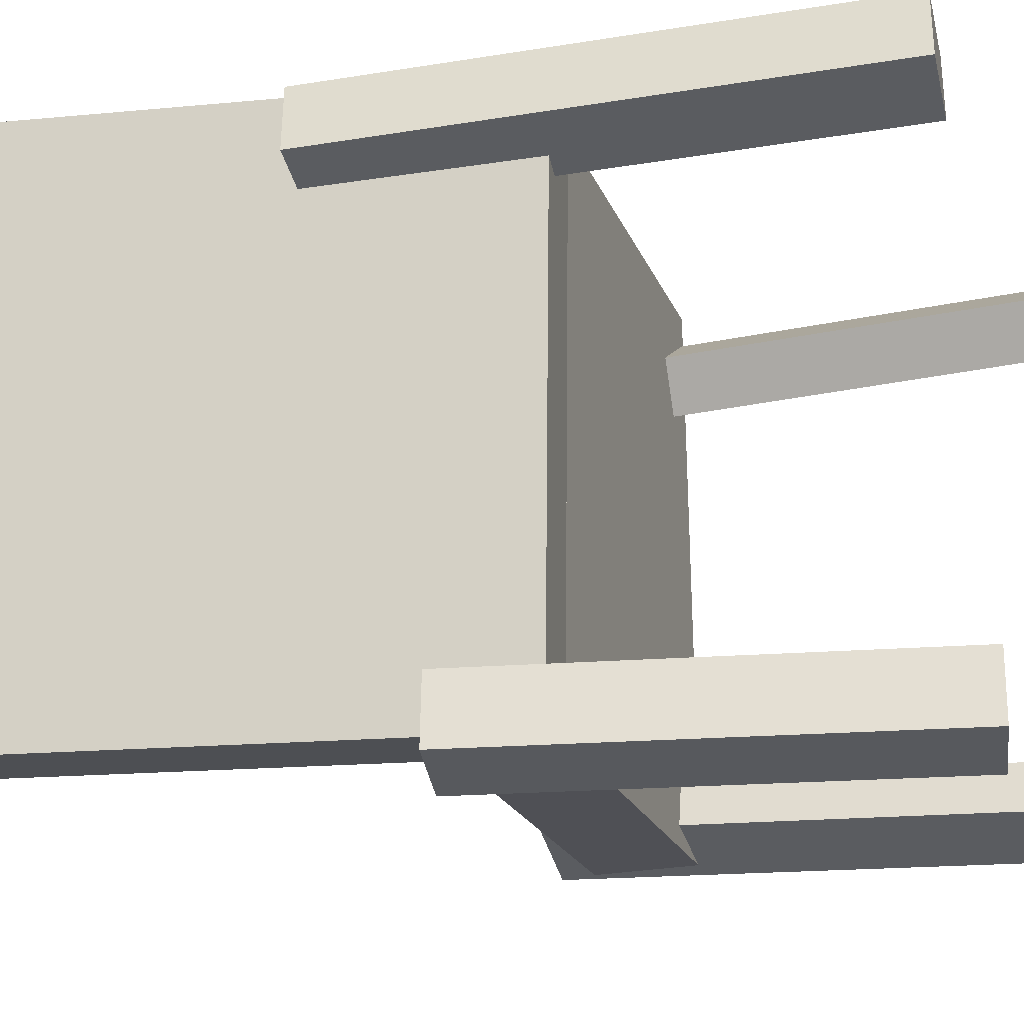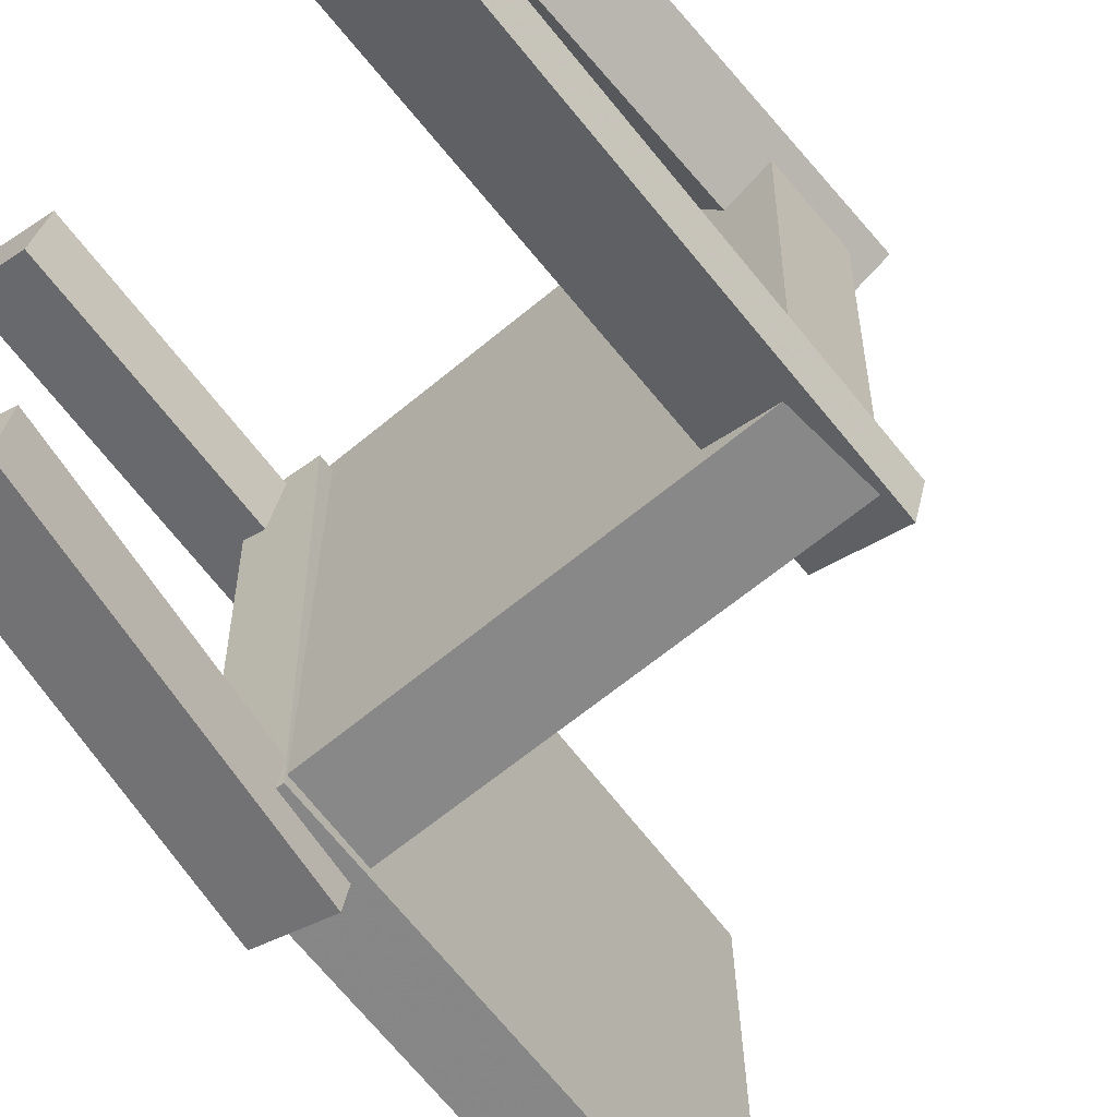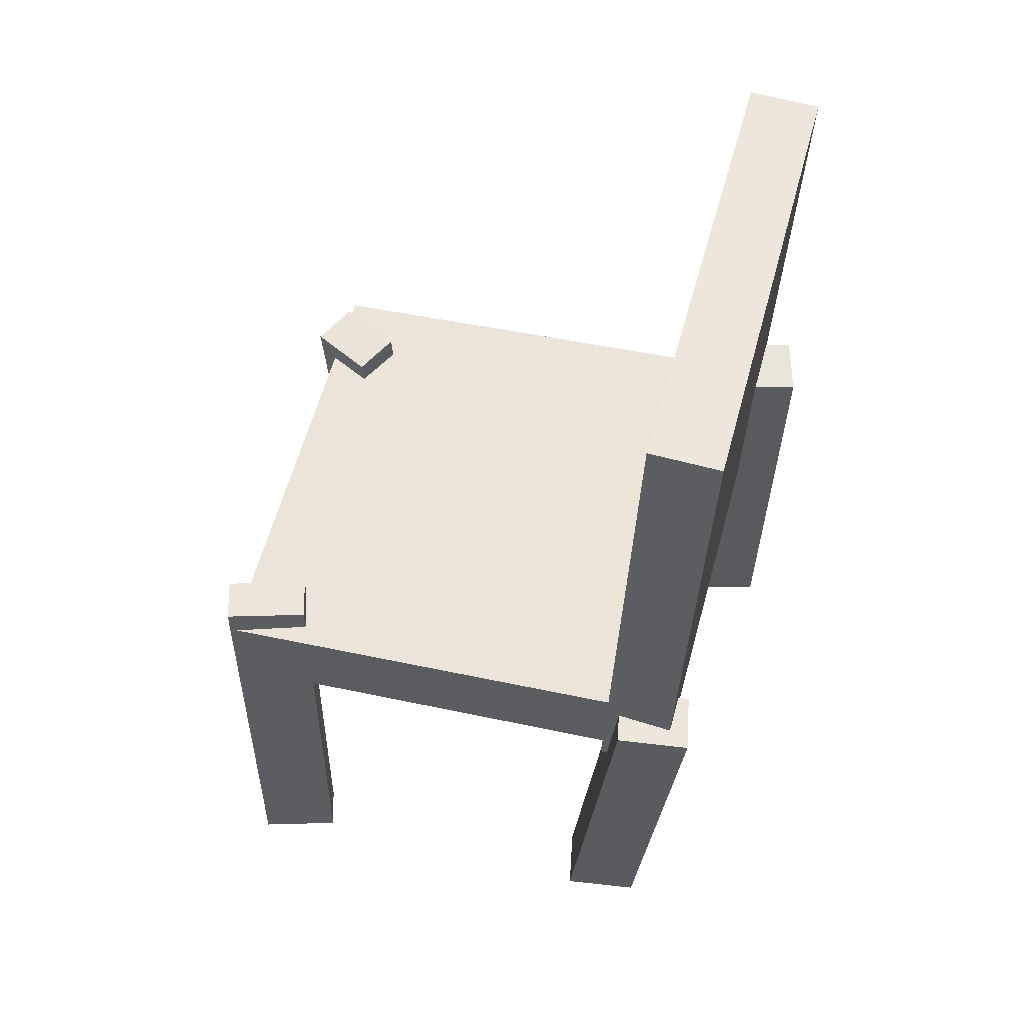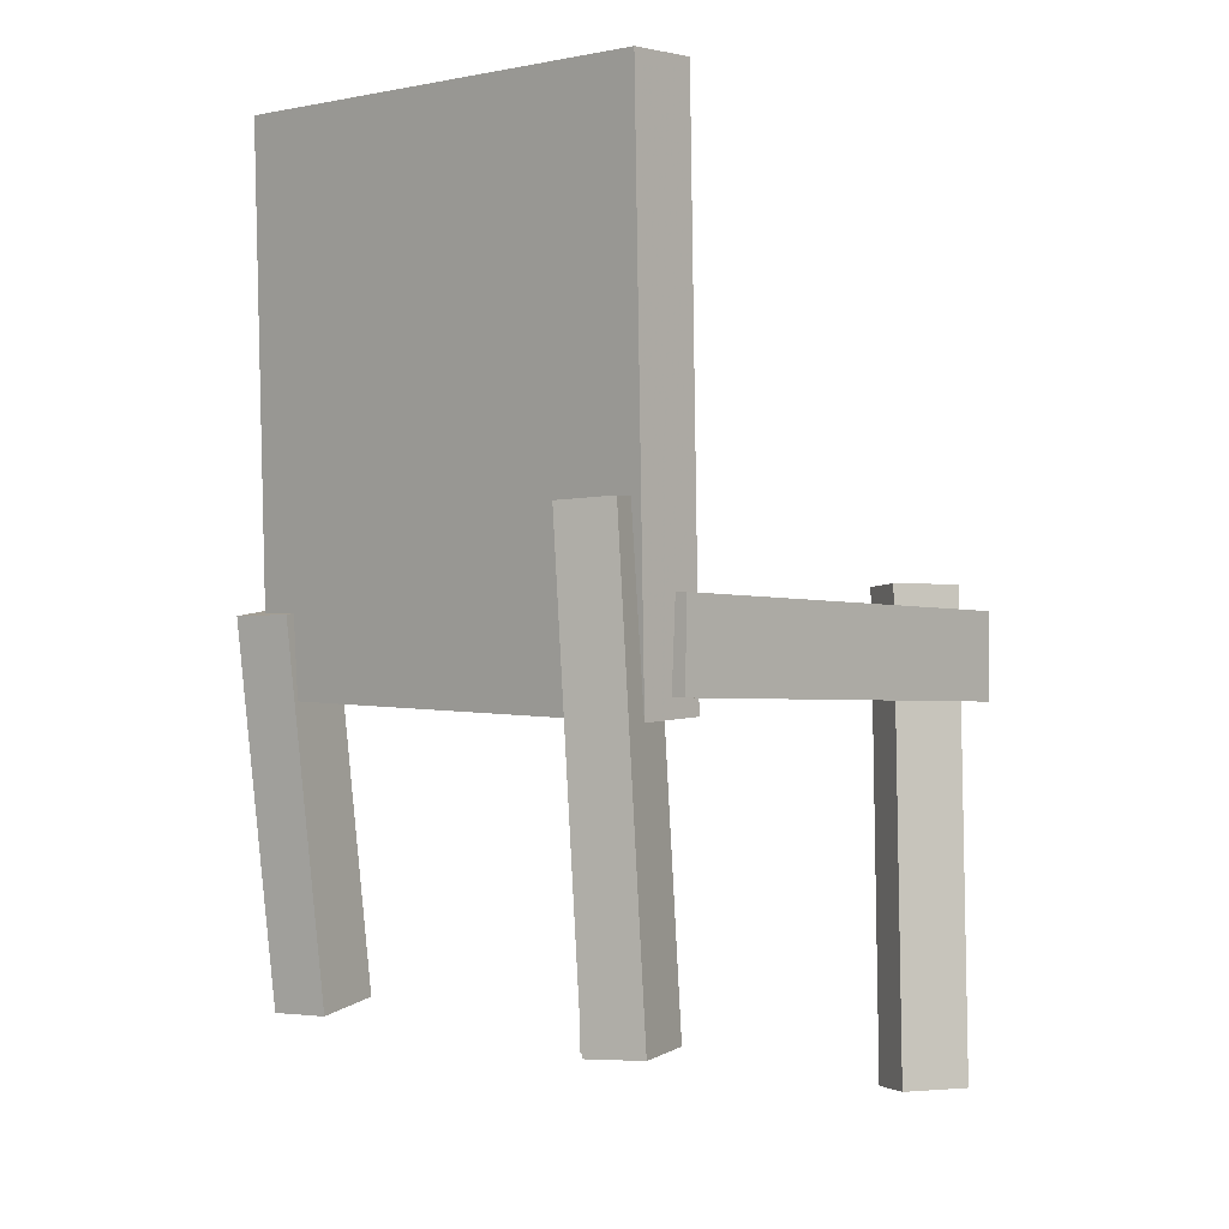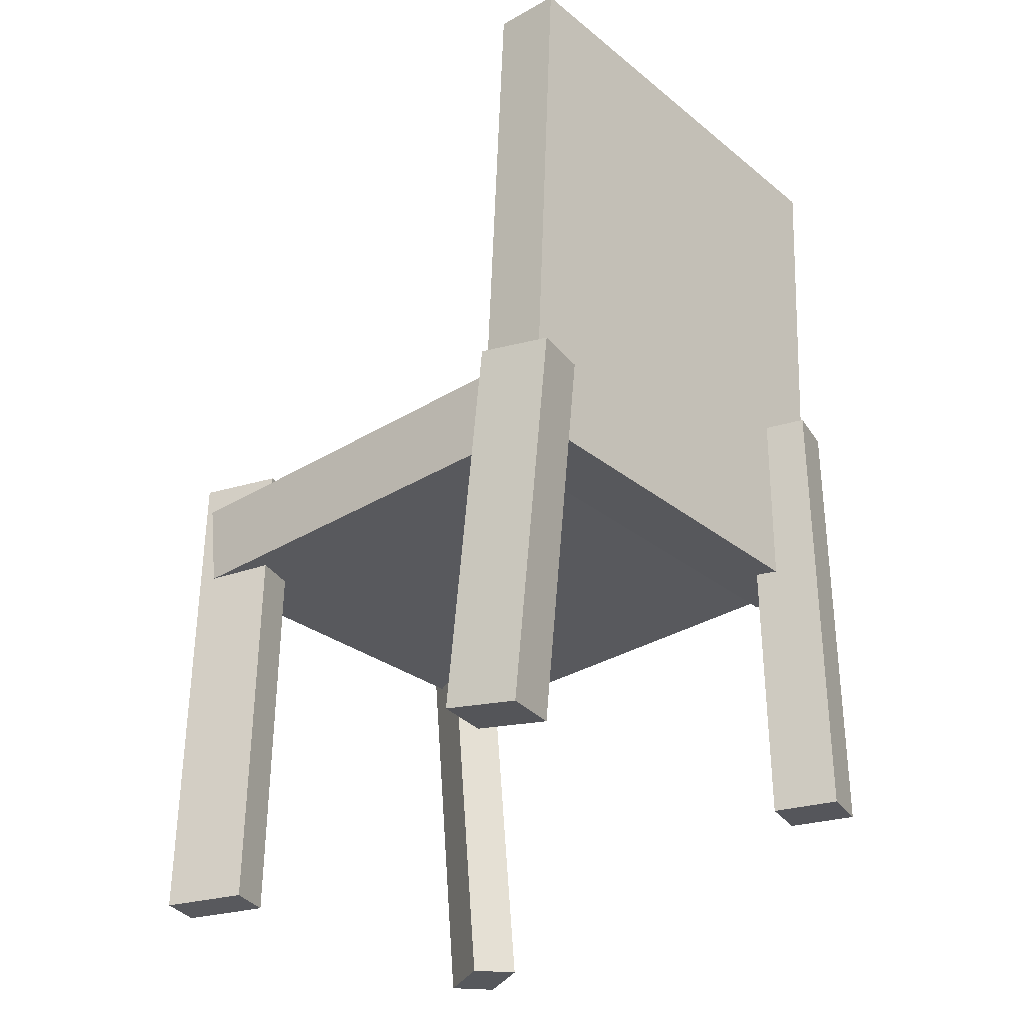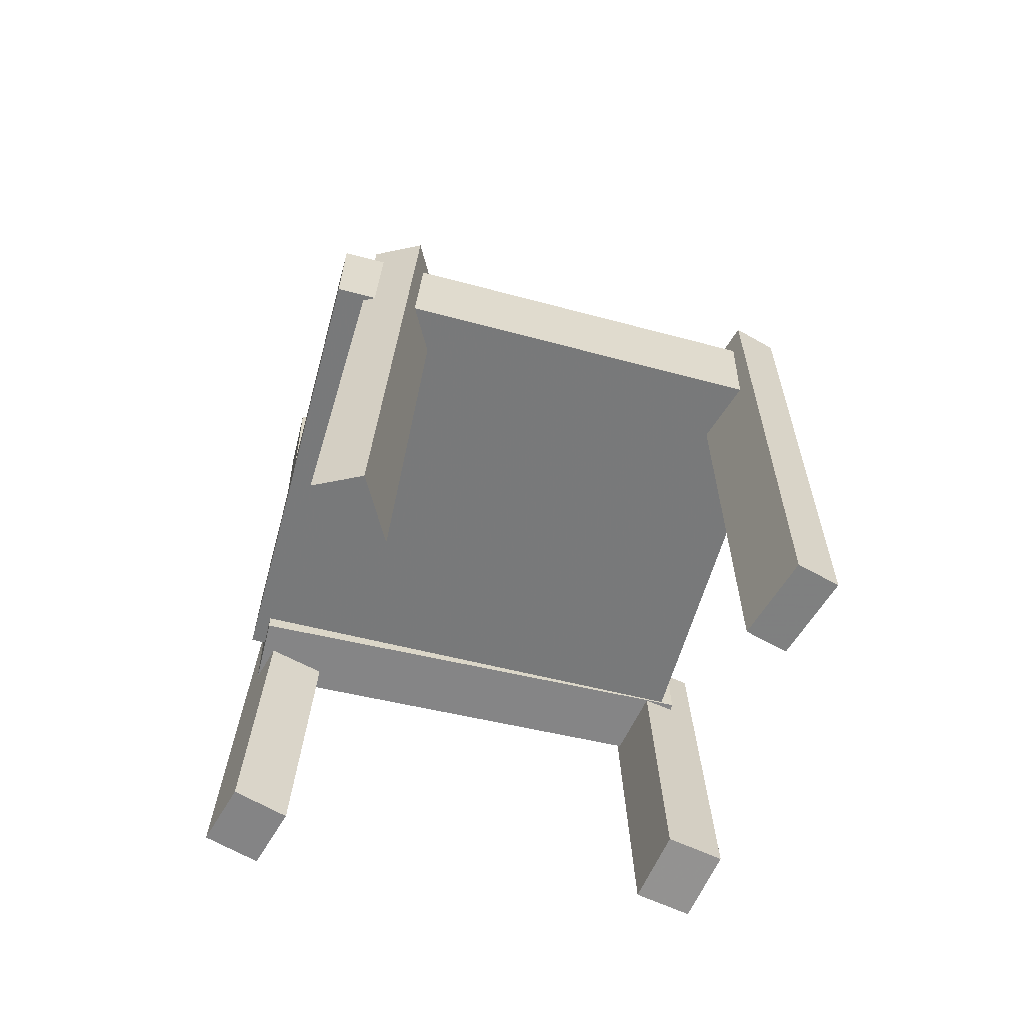
<metadata>
{"format":"obj","ext":"obj","renderer":"f3d","projection":"perspective","resolution":1024,"background":"white","views":[{"elev":-18.6,"azim":-76.0,"up":"+Z"},{"elev":-62.4,"azim":38.3,"up":"+Z"},{"elev":55.0,"azim":-165.5,"up":"+Y"},{"elev":0.5,"azim":-48.5,"up":"+Y"},{"elev":-29.4,"azim":-139.6,"up":"+Y"},{"elev":-59.9,"azim":75.6,"up":"+Y"}]}
</metadata>
<code>
v 0.2157 -0.09416 -0.1888
v 0.2199 -0.08706 0.2139
v -0.1744 -0.07848 -0.185
v -0.1702 -0.07138 0.2177
v 0.2186 -0.0204 -0.1902
v 0.2229 -0.0133 0.2125
v -0.1715 -0.004725 -0.1864
v -0.1673 0.002382 0.2164
f 1.0 7.0 5.0
f 1.0 3.0 7.0
f 1.0 4.0 3.0
f 1.0 2.0 4.0
f 3.0 8.0 7.0
f 3.0 4.0 8.0
f 5.0 7.0 8.0
f 5.0 8.0 6.0
f 1.0 5.0 6.0
f 1.0 6.0 2.0
f 2.0 6.0 8.0
f 2.0 8.0 4.0
v 0.1677 -0.4024 0.1425
v 0.1479 -0.3995 0.1793
v 0.1861 0.006561 0.1203
v 0.1663 0.00945 0.1572
v 0.2203 -0.4032 0.1709
v 0.2005 -0.4003 0.2077
v 0.2387 0.005735 0.1487
v 0.2189 0.008624 0.1855
f 9.0 15.0 13.0
f 9.0 11.0 15.0
f 9.0 12.0 11.0
f 9.0 10.0 12.0
f 11.0 16.0 15.0
f 11.0 12.0 16.0
f 13.0 15.0 16.0
f 13.0 16.0 14.0
f 9.0 13.0 14.0
f 9.0 14.0 10.0
f 10.0 14.0 16.0
f 10.0 16.0 12.0
v -0.1953 -0.08359 -0.1968
v -0.1989 -0.08823 0.2049
v -0.2122 0.3794 -0.1916
v -0.2158 0.3747 0.2101
v -0.1366 -0.08146 -0.1962
v -0.1402 -0.0861 0.2055
v -0.1536 0.3815 -0.191
v -0.1571 0.3769 0.2107
f 17.0 23.0 21.0
f 17.0 19.0 23.0
f 17.0 20.0 19.0
f 17.0 18.0 20.0
f 19.0 24.0 23.0
f 19.0 20.0 24.0
f 21.0 23.0 24.0
f 21.0 24.0 22.0
f 17.0 21.0 22.0
f 17.0 22.0 18.0
f 18.0 22.0 24.0
f 18.0 24.0 20.0
v -0.1617 -0.3167 0.2075
v -0.2172 -0.3172 0.2228
v -0.1748 -0.3194 0.1597
v -0.2304 -0.3199 0.1749
v -0.1703 0.06878 0.1879
v -0.2259 0.06831 0.2032
v -0.1835 0.06606 0.1401
v -0.239 0.0656 0.1554
f 25.0 31.0 29.0
f 25.0 27.0 31.0
f 25.0 28.0 27.0
f 25.0 26.0 28.0
f 27.0 32.0 31.0
f 27.0 28.0 32.0
f 29.0 31.0 32.0
f 29.0 32.0 30.0
f 25.0 29.0 30.0
f 25.0 30.0 26.0
f 26.0 30.0 32.0
f 26.0 32.0 28.0
v -0.1796 -0.3375 -0.2056
v -0.1705 -0.336 -0.1566
v -0.2166 -0.0169 -0.2082
v -0.2075 -0.01544 -0.1593
v -0.1179 -0.3304 -0.2173
v -0.1088 -0.329 -0.1684
v -0.155 -0.009878 -0.22
v -0.1458 -0.008415 -0.1711
f 33.0 39.0 37.0
f 33.0 35.0 39.0
f 33.0 36.0 35.0
f 33.0 34.0 36.0
f 35.0 40.0 39.0
f 35.0 36.0 40.0
f 37.0 39.0 40.0
f 37.0 40.0 38.0
f 33.0 37.0 38.0
f 33.0 38.0 34.0
f 34.0 38.0 40.0
f 34.0 40.0 36.0
v 0.1639 0.002537 -0.1365
v 0.231 0.002987 -0.1563
v 0.1536 0.003021 -0.1716
v 0.2207 0.003471 -0.1913
v 0.1649 -0.4131 -0.1426
v 0.232 -0.4126 -0.1623
v 0.1546 -0.4126 -0.1777
v 0.2217 -0.4122 -0.1974
f 41.0 47.0 45.0
f 41.0 43.0 47.0
f 41.0 44.0 43.0
f 41.0 42.0 44.0
f 43.0 48.0 47.0
f 43.0 44.0 48.0
f 45.0 47.0 48.0
f 45.0 48.0 46.0
f 41.0 45.0 46.0
f 41.0 46.0 42.0
f 42.0 46.0 48.0
f 42.0 48.0 44.0

</code>
